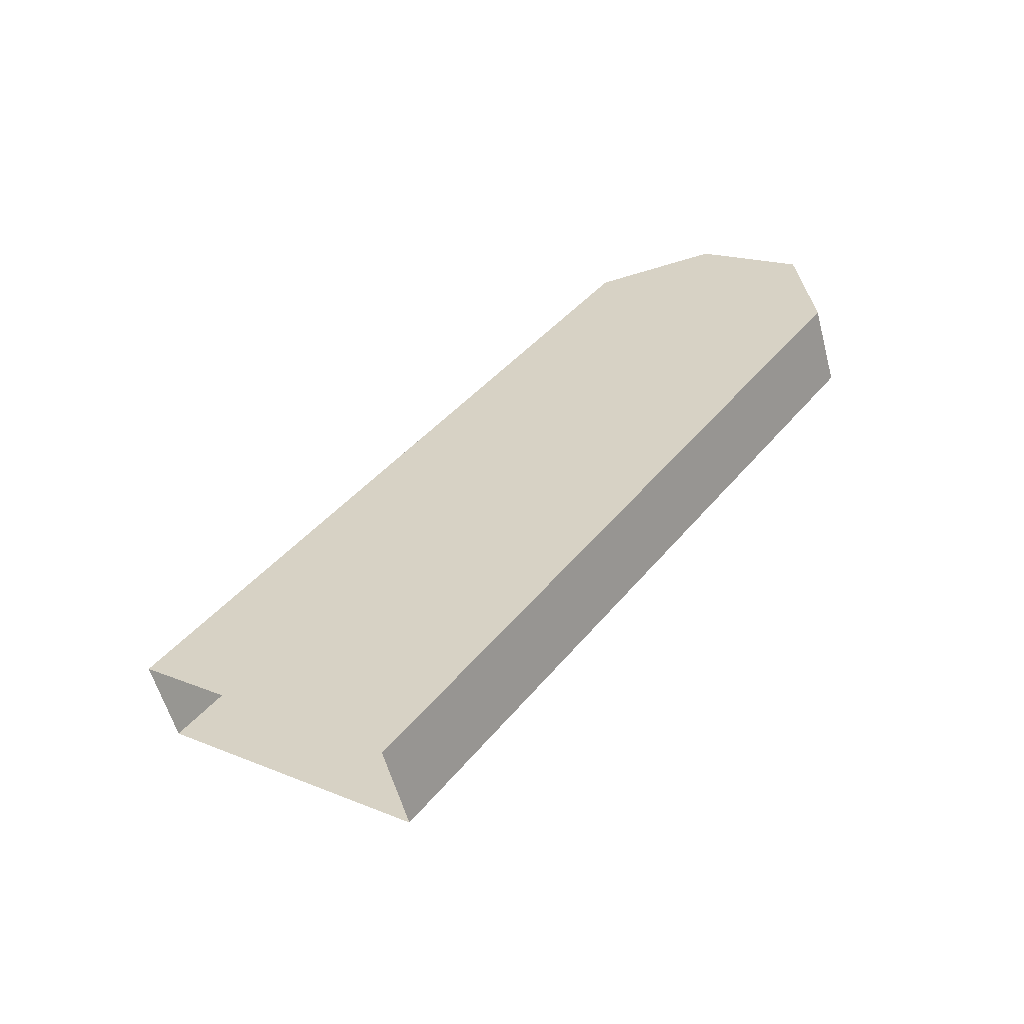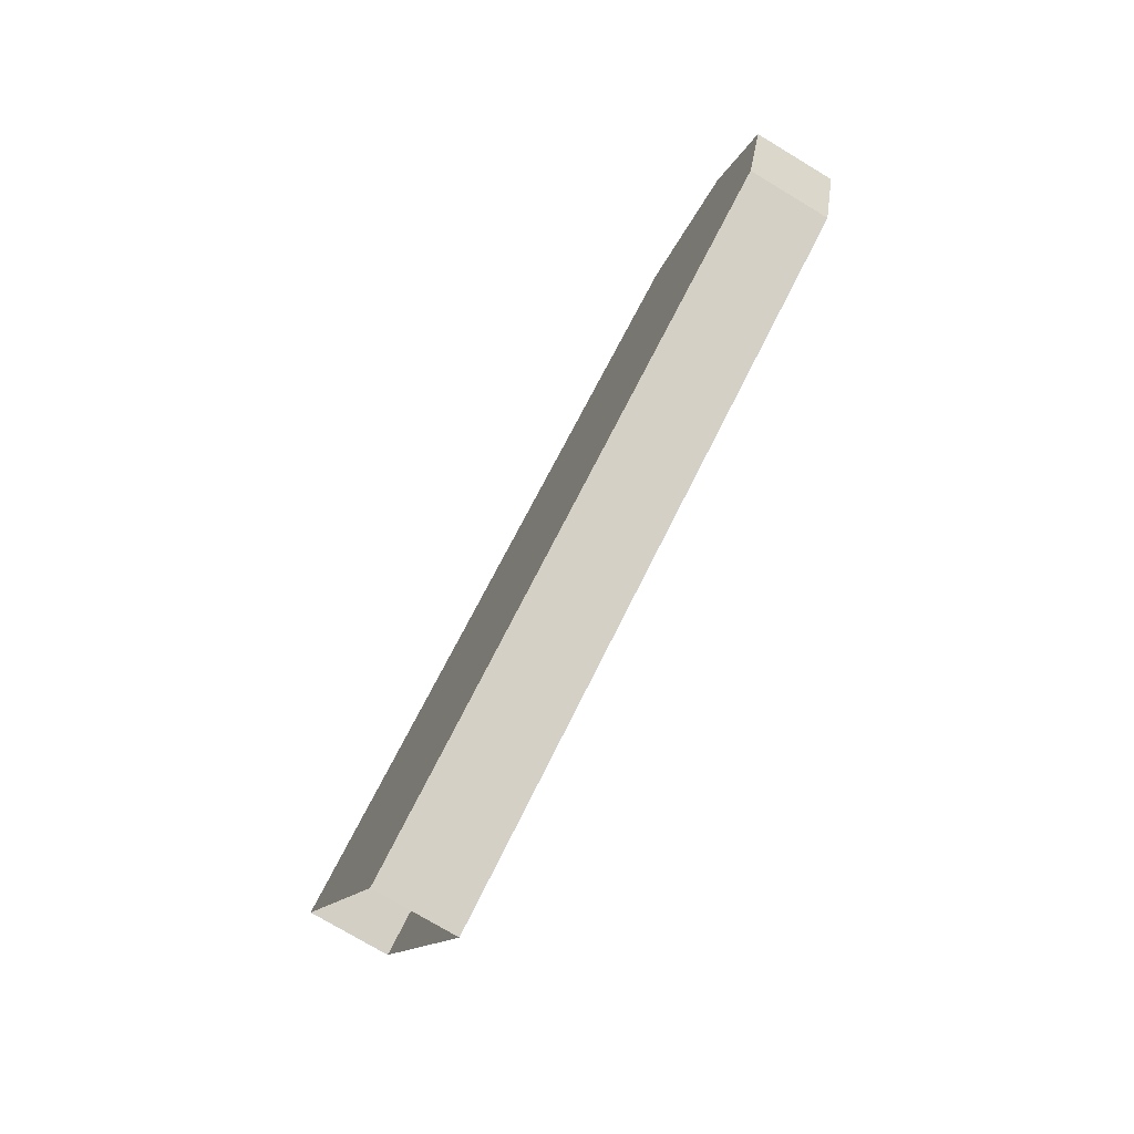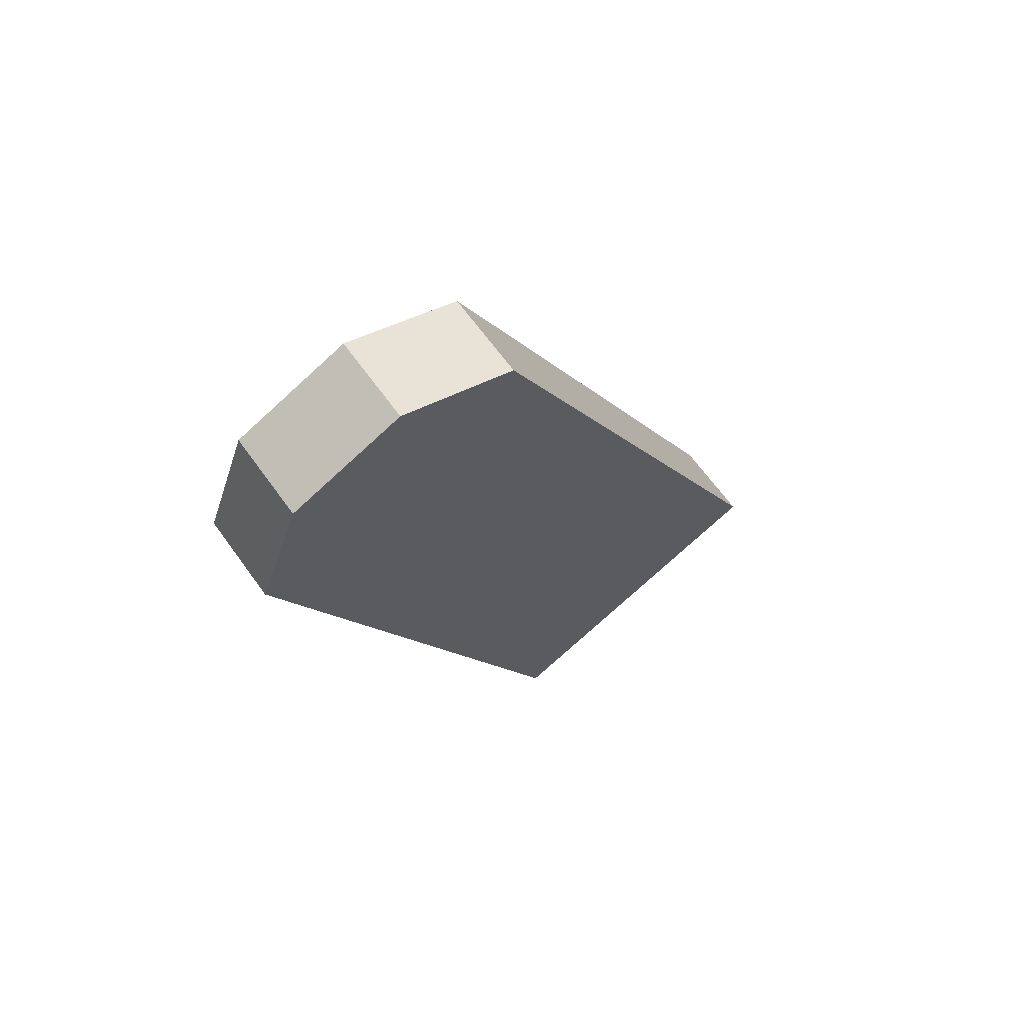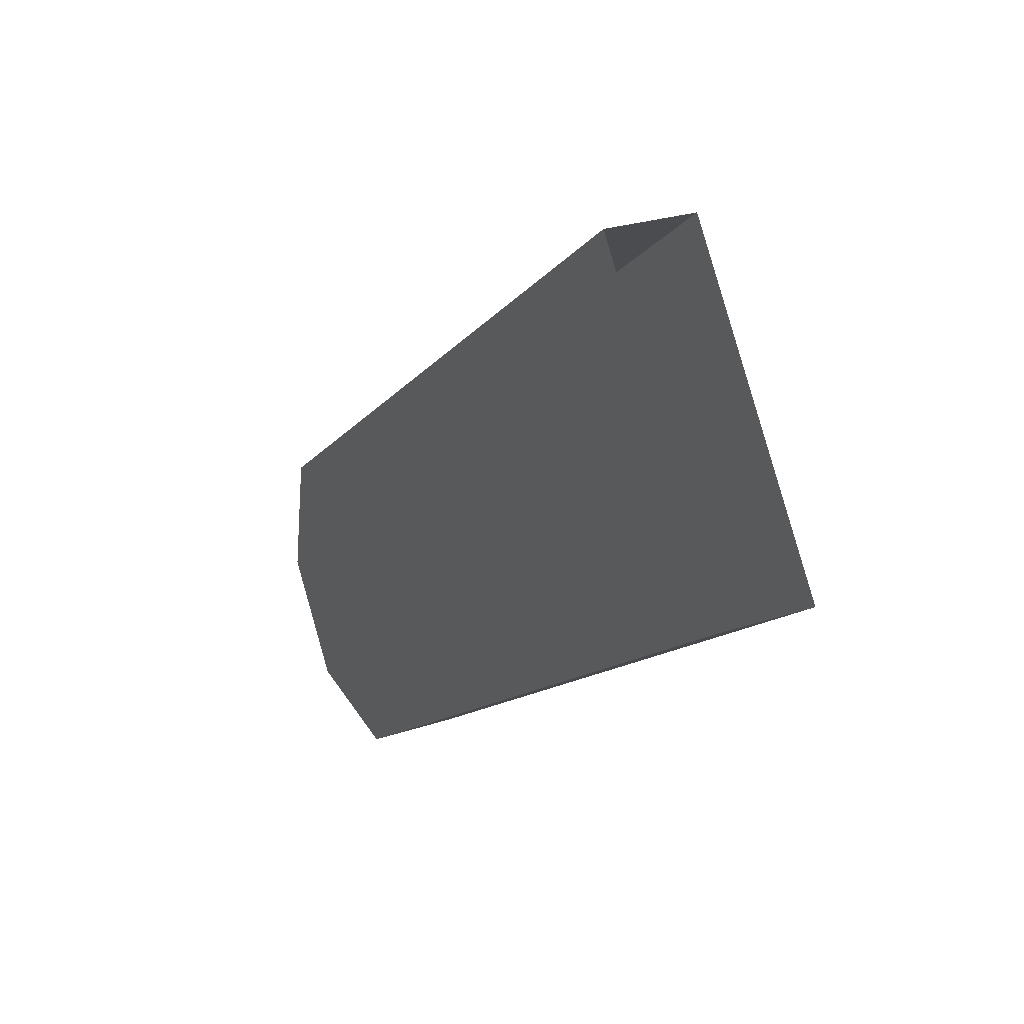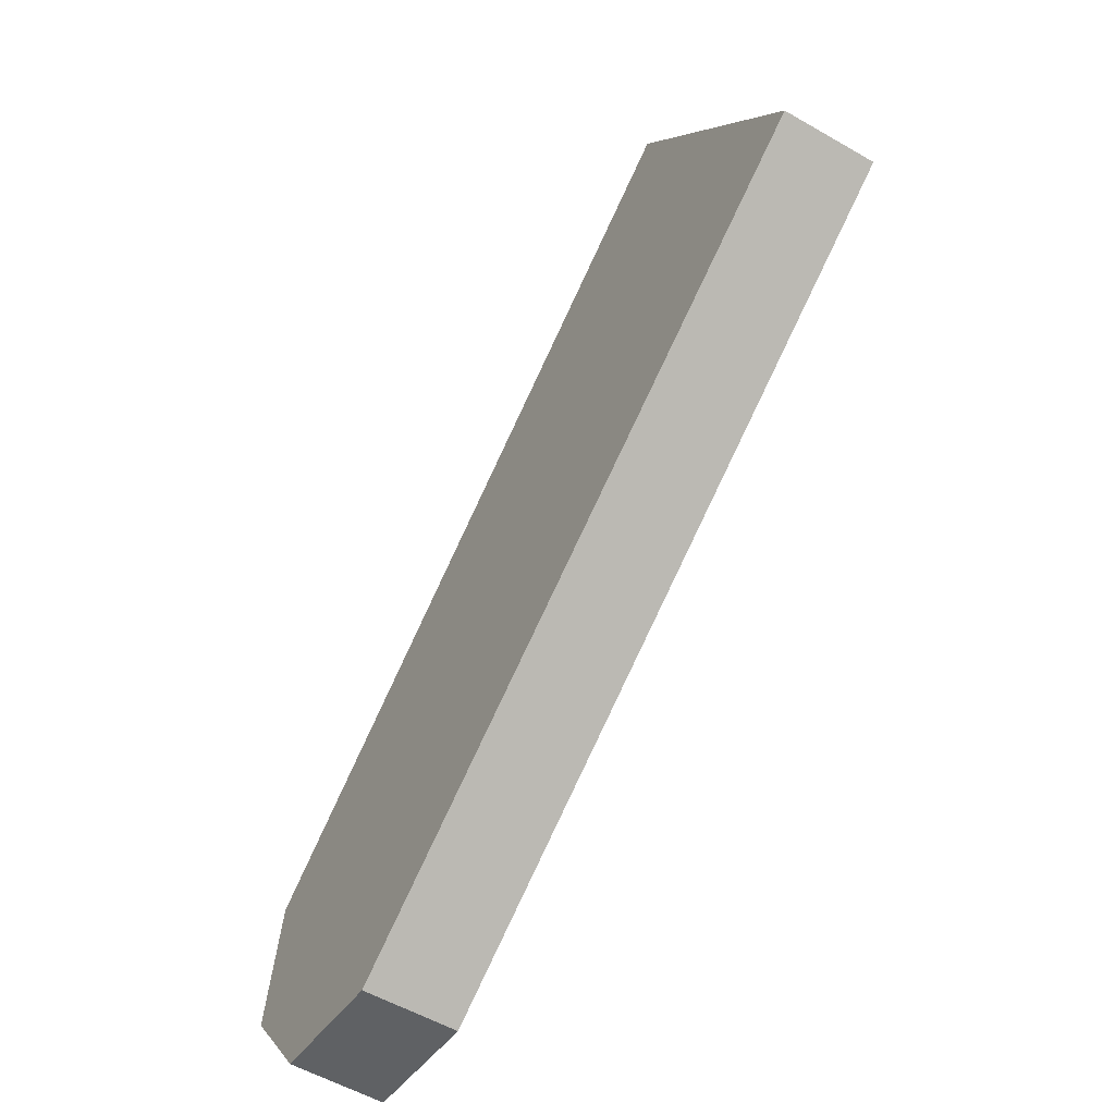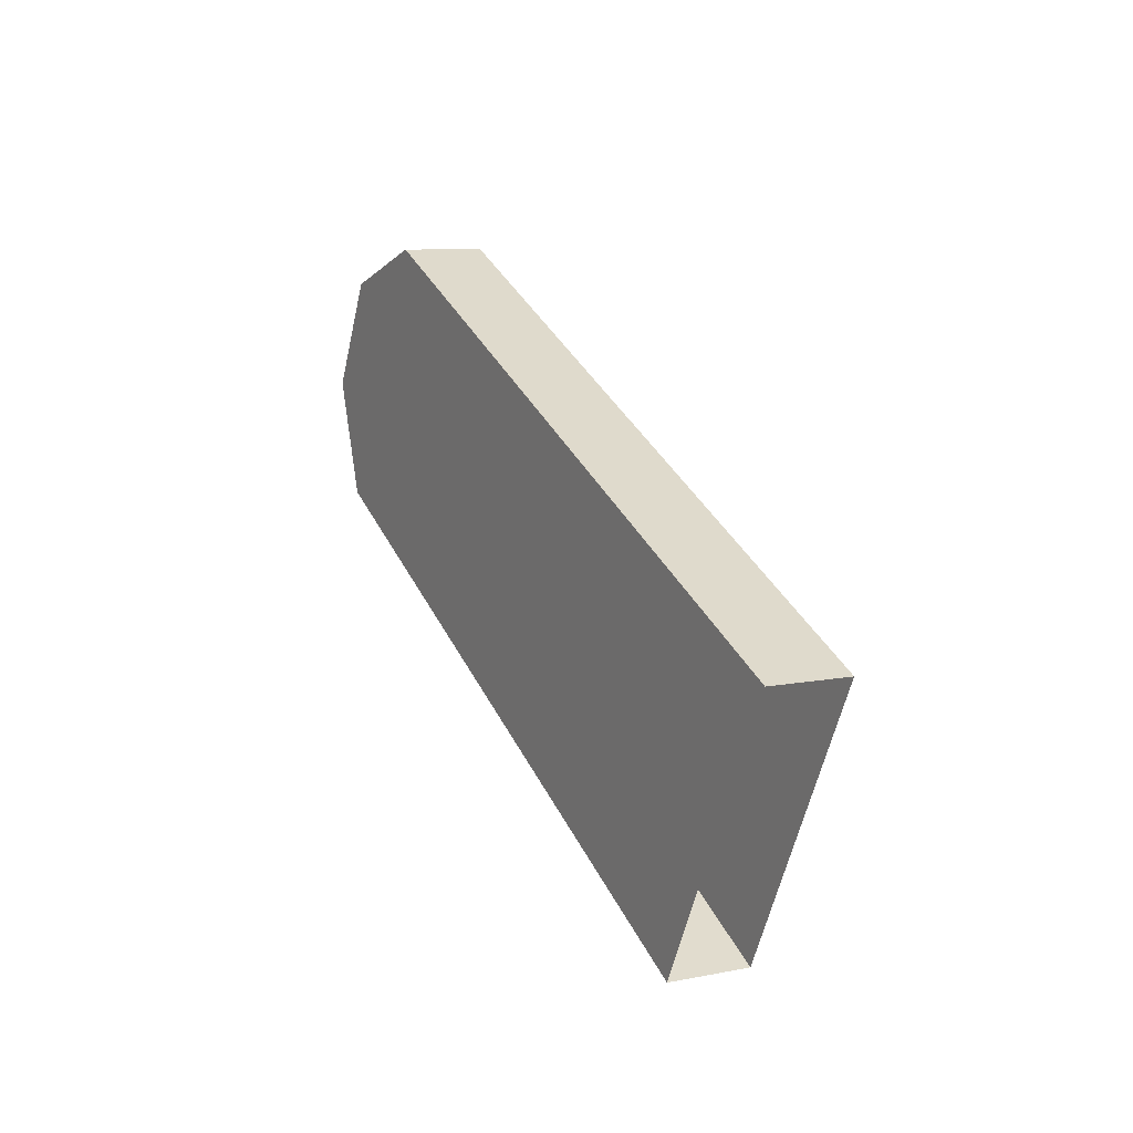
<metadata>
{"format":"obj","ext":"obj","renderer":"f3d","projection":"perspective","resolution":1024,"background":"white","views":[{"elev":-41.7,"azim":-74.6,"up":"+Z"},{"elev":-47.6,"azim":-27.9,"up":"+Z"},{"elev":47.6,"azim":53.1,"up":"+Z"},{"elev":25.4,"azim":165.5,"up":"+Y"},{"elev":-54.7,"azim":162.6,"up":"+Y"},{"elev":-22.4,"azim":155.3,"up":"+Z"}]}
</metadata>
<code>
v -2.442 3.964 -1.99
v -2.471 3.935 -2.003
v -2.447 3.935 -2.009
v -2.468 4 -1.99
v -2.511 4.129 -2.162
v -2.524 4.052 -2.214
v -2.466 3.964 -1.984
v -2.444 4 -1.996
v -2.468 4 -1.99
v -2.48 3.929 -2.038
v -2.5 4.052 -2.22
v -2.456 3.929 -2.044
v -2.456 3.929 -2.044
v -2.5 4.052 -2.22
v -2.487 4.129 -2.168
v -2.487 4.129 -2.168
v -2.511 4.129 -2.162
v -2.48 3.929 -2.038
v -2.471 3.935 -2.003
v -2.466 3.964 -1.984
v -2.524 4.052 -2.214
v -2.444 4 -1.996
v -2.442 3.964 -1.99
v -2.447 3.935 -2.009
g holder_pin_low
f 1 2 3
f 4 5 6
f 7 8 9
f 10 11 12
f 13 14 15
f 10 3 2
f 9 16 17
f 1 7 2
f 6 18 4
f 18 19 4
f 19 20 4
f 7 1 8
f 10 21 11
f 15 22 13
f 22 23 13
f 23 24 13
f 10 12 3
f 9 8 16

</code>
